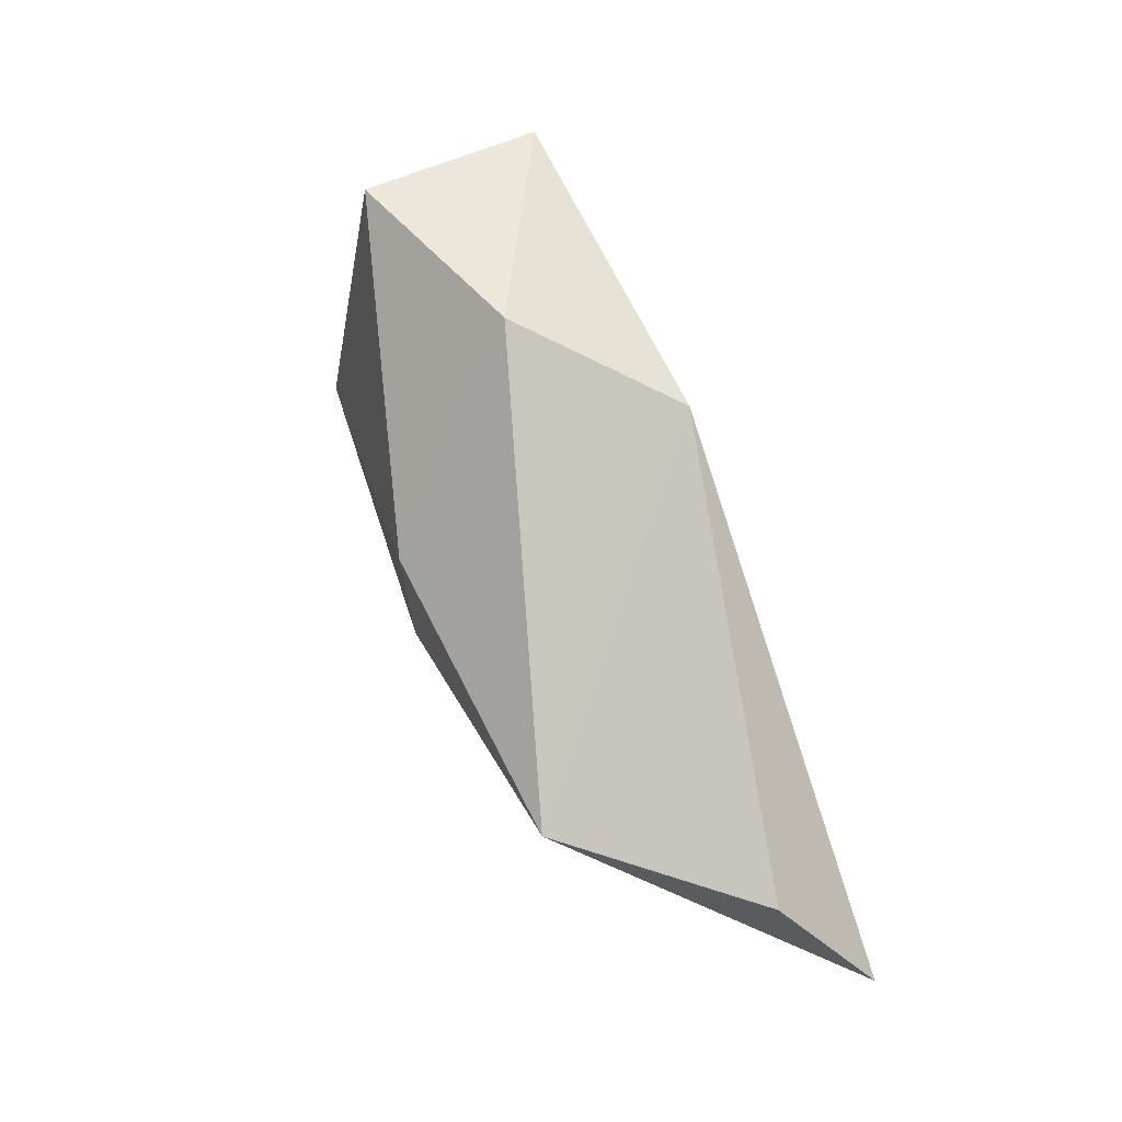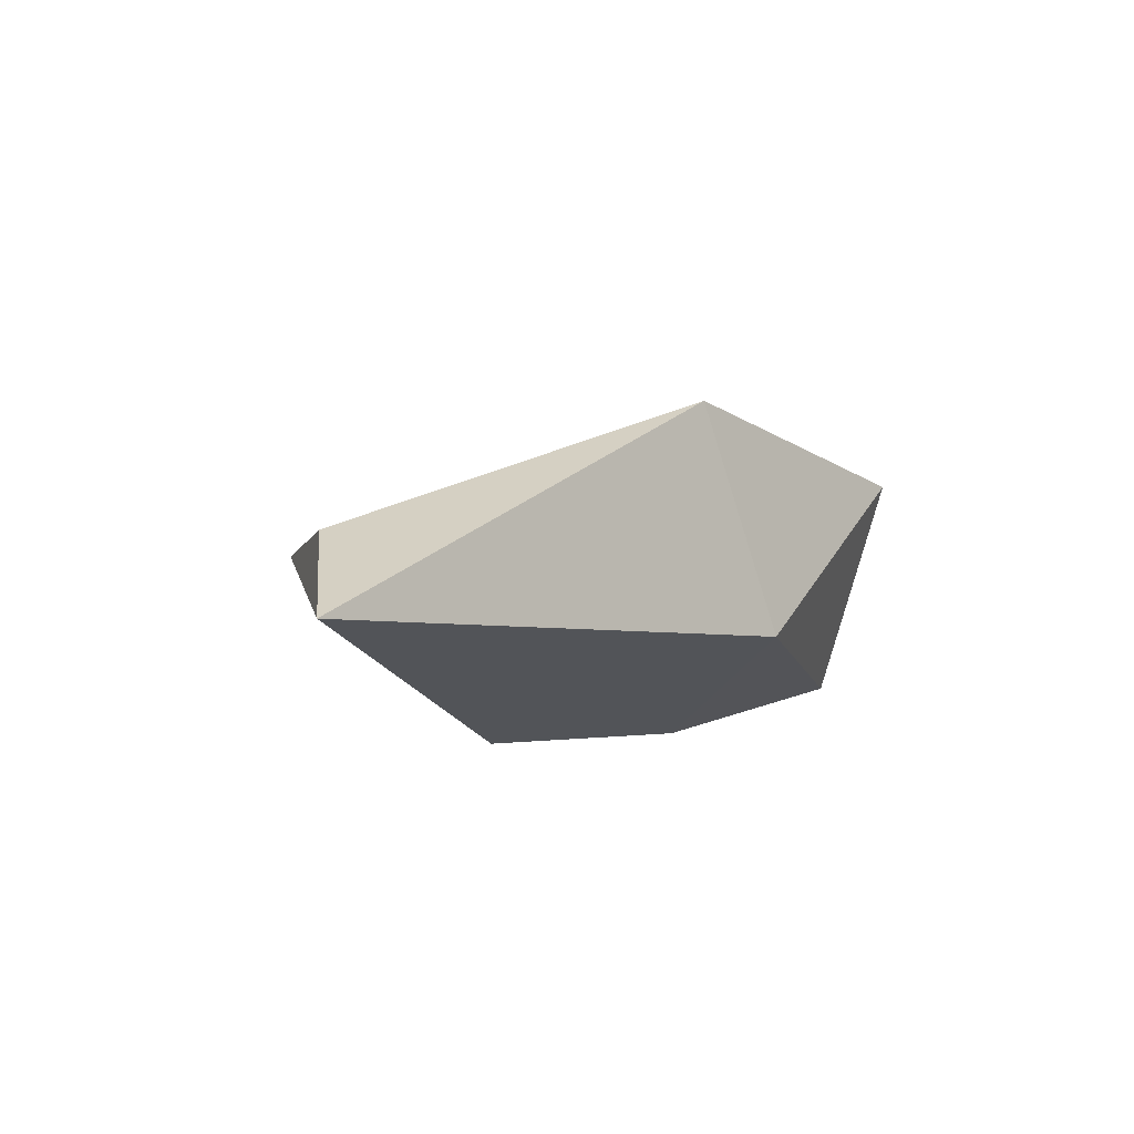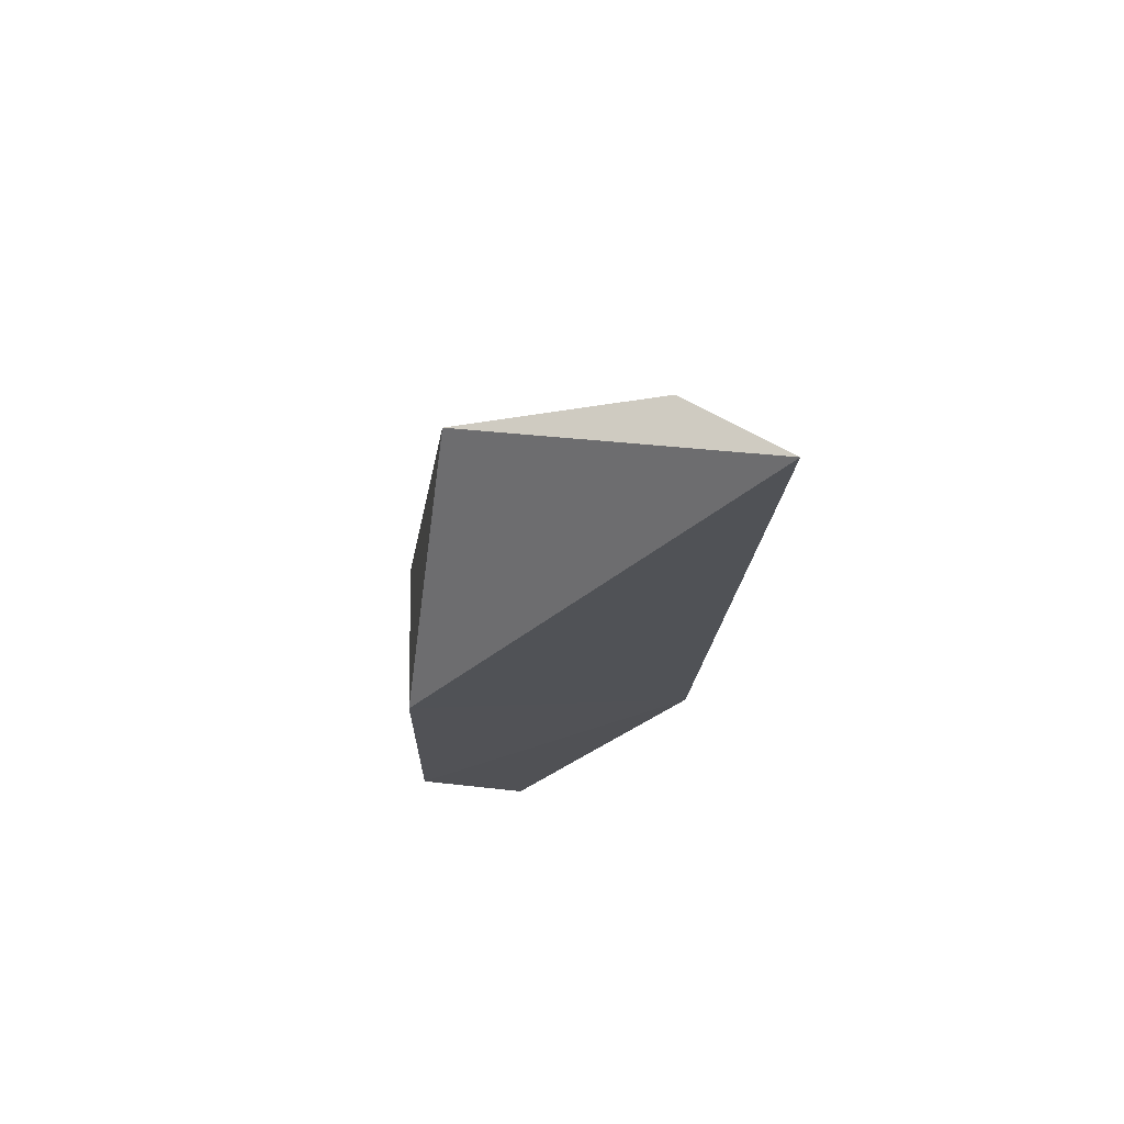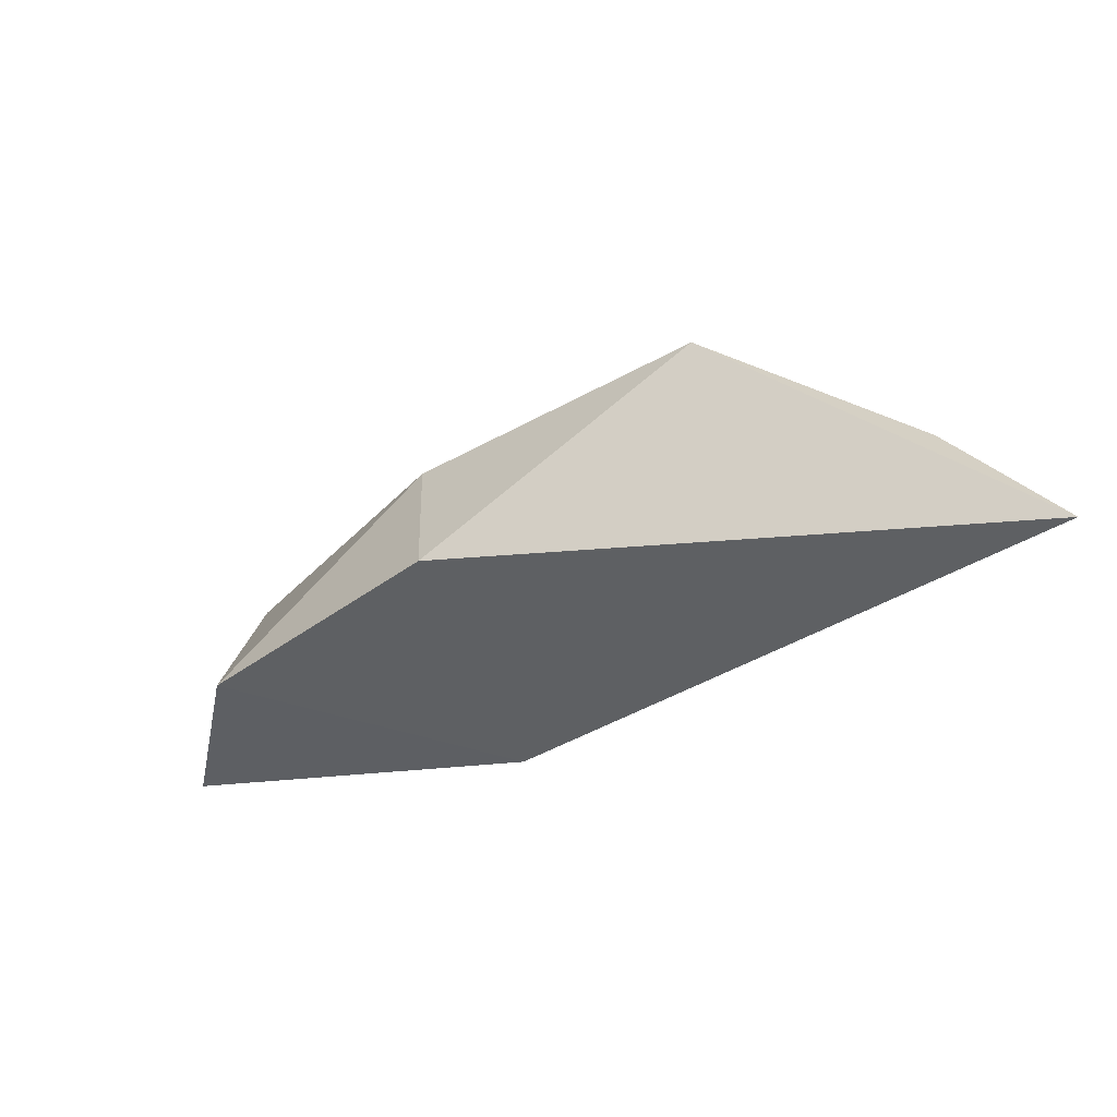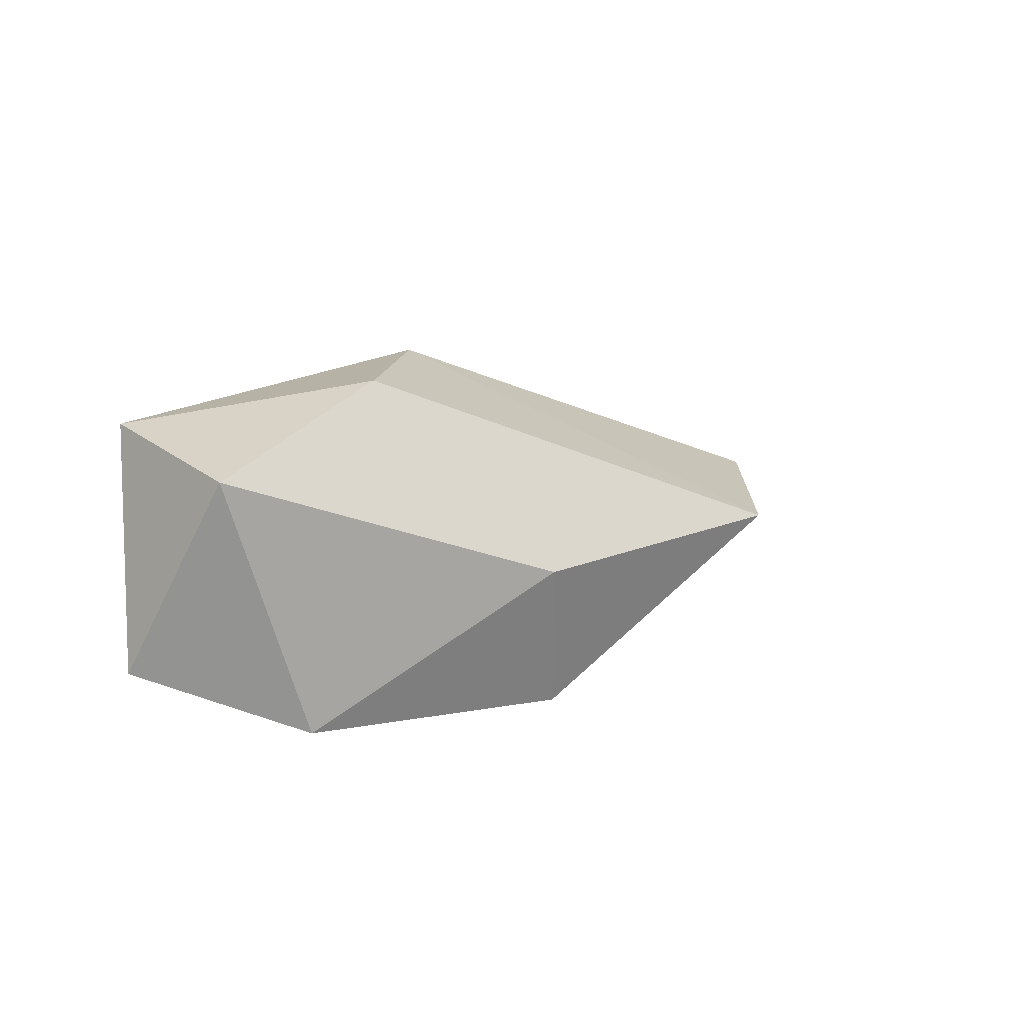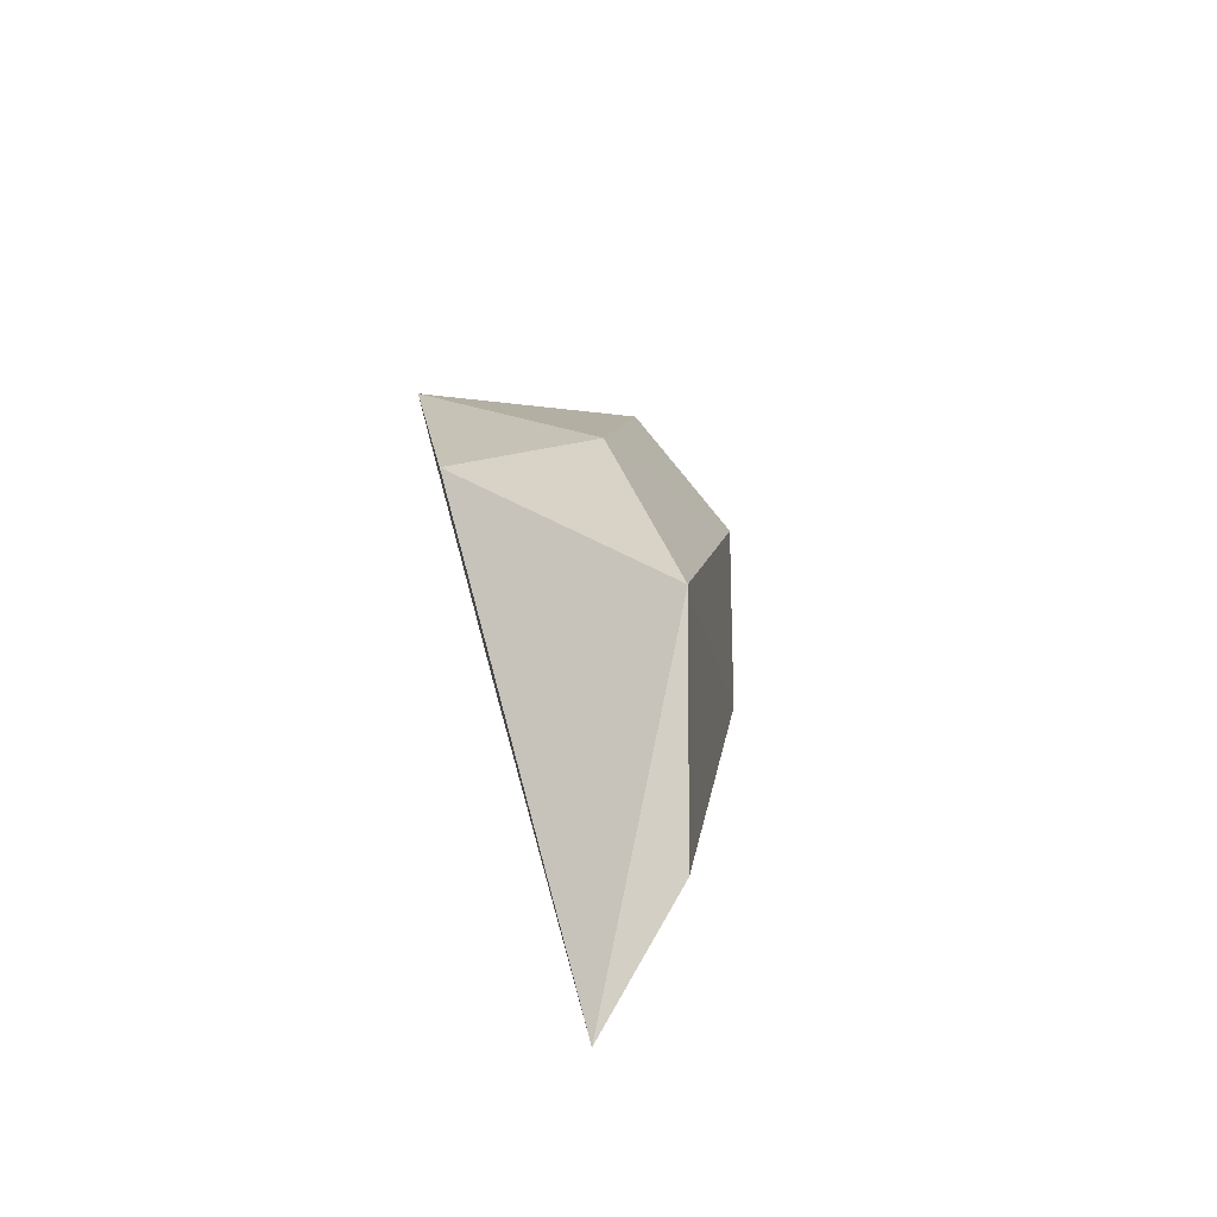
<metadata>
{"format":"obj","ext":"obj","renderer":"f3d","projection":"perspective","resolution":1024,"background":"white","views":[{"elev":62.0,"azim":-114.7,"up":"+Z"},{"elev":-19.8,"azim":-51.4,"up":"+Z"},{"elev":-33.5,"azim":-96.2,"up":"+Z"},{"elev":-58.9,"azim":-144.4,"up":"+Z"},{"elev":30.2,"azim":142.7,"up":"+Z"},{"elev":24.9,"azim":-112.0,"up":"+Y"}]}
</metadata>
<code>
g Rock_Sharp_m_16_Collider
v -0.9002 0.02483 -0.3496
v -0.04804 -0.004552 0.2526
v -0.7684 0.1638 -0.1545
v 0.704 0.2489 -0.03272
v 0.4779 0.4513 -0.1377
v 0.5432 0.325 0.3124
v 0.5554 0.00189 0.2877
v 0.1578 0 -0.1128
v -0.5225 0.4801 -0.05293
v -0.002143 0.4986 -0.2509
v 0.003665 0.5068 0.03039
v 0.1802 0.2244 0.3453
f 1 2 3
f 4 5 6
f 7 8 4
f 9 10 1
f 5 10 11
f 11 6 5
f 2 1 8
f 8 7 2
f 6 12 7
f 2 7 12
f 7 4 6
f 5 4 8
f 12 11 9
f 8 10 5
f 3 9 1
f 2 9 3
f 9 11 10
f 12 6 11
f 8 1 10
f 2 12 9

</code>
